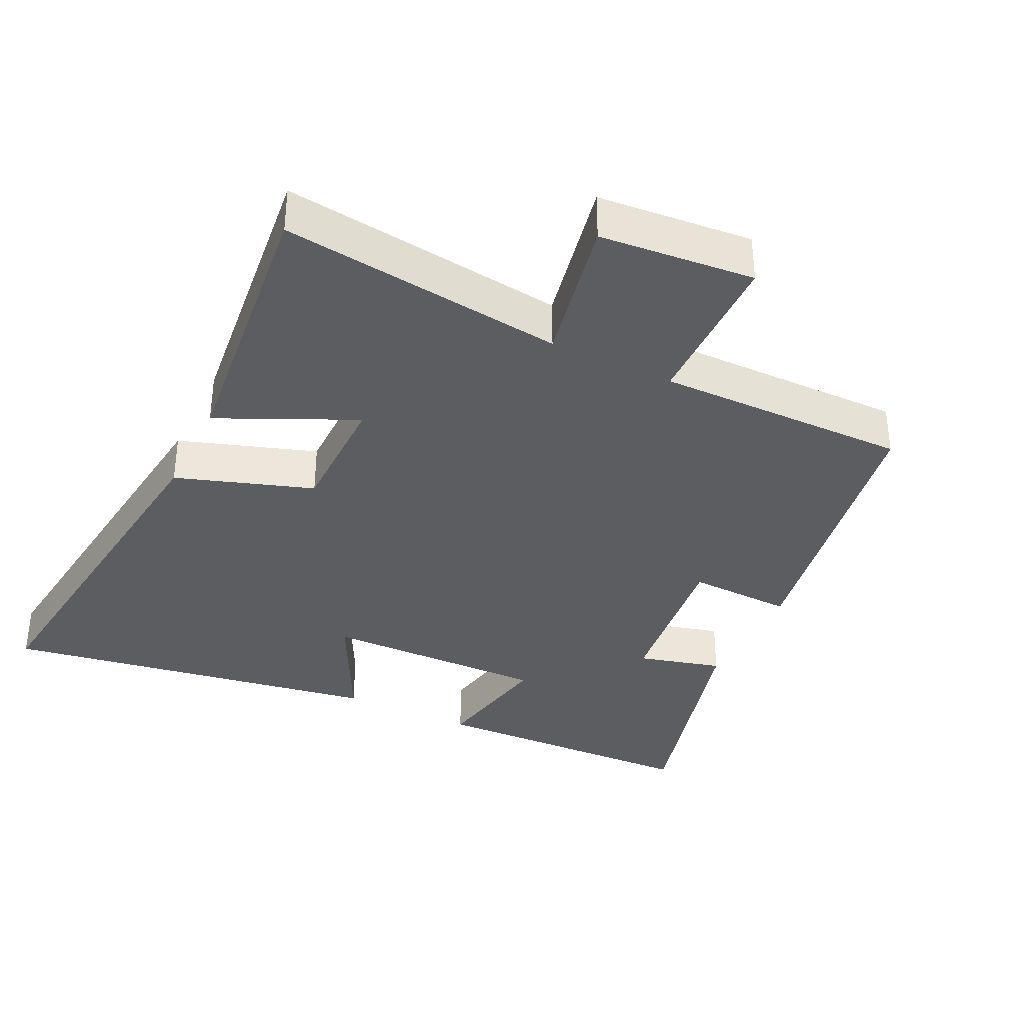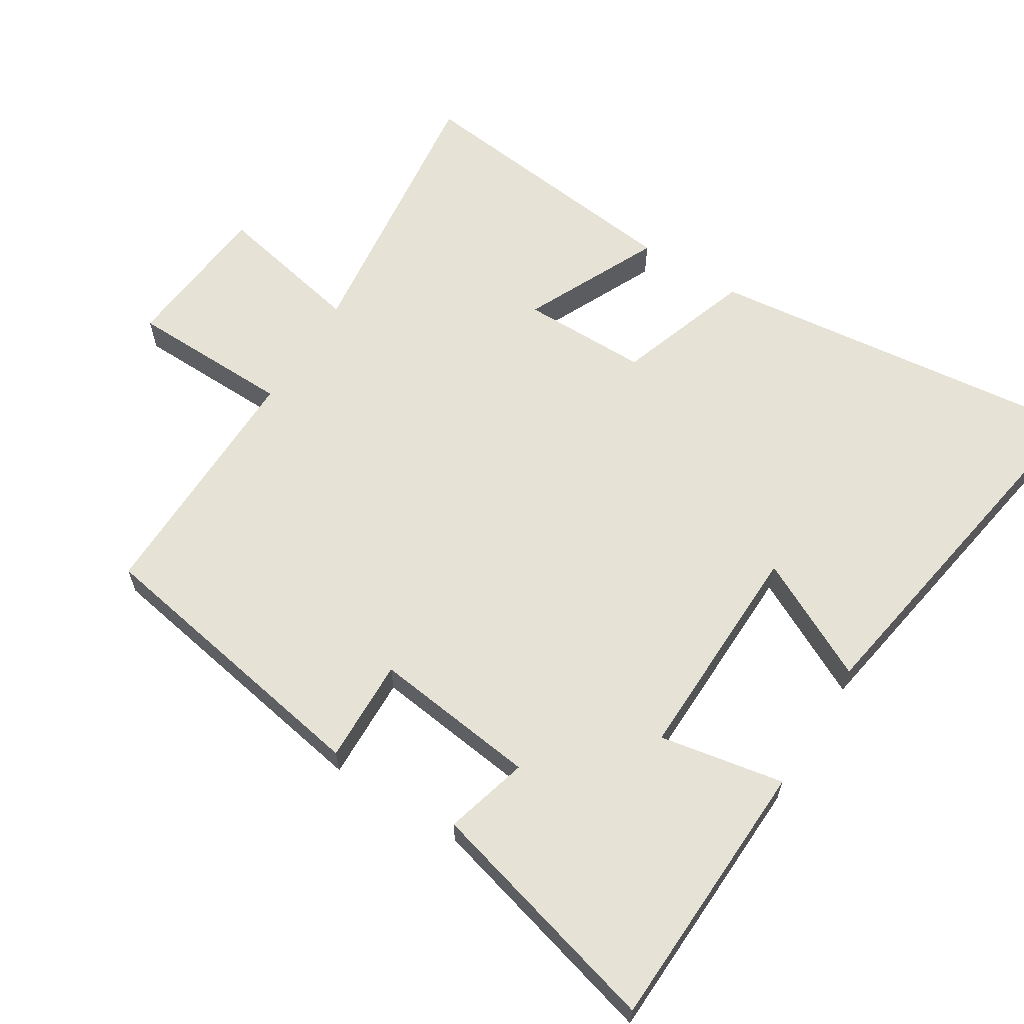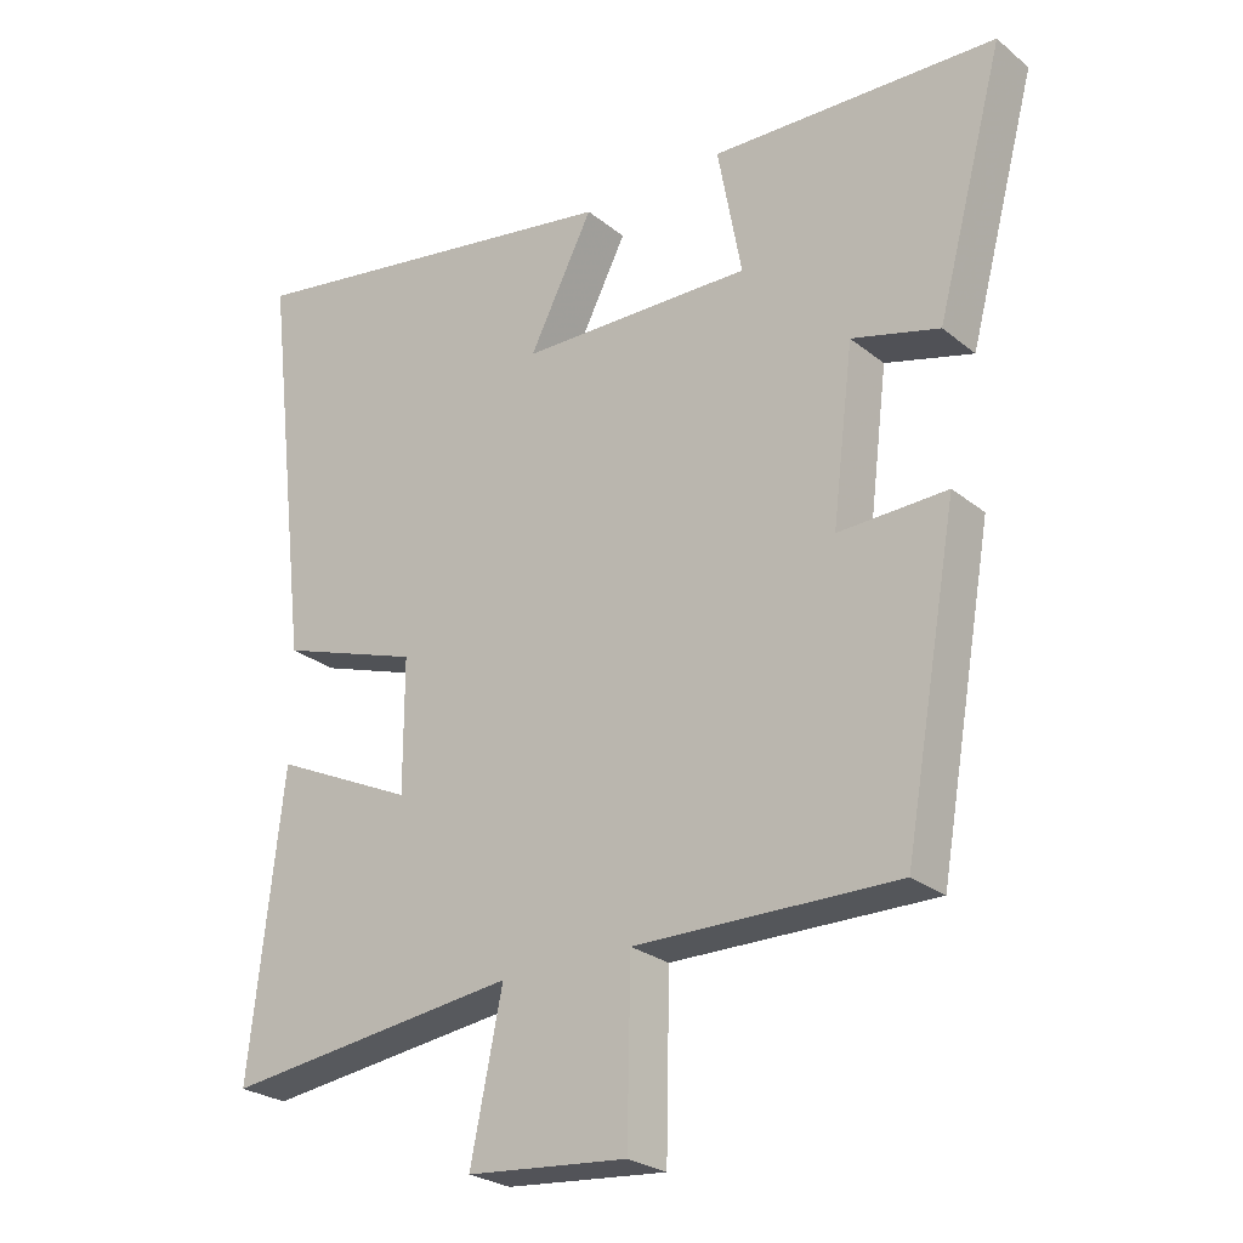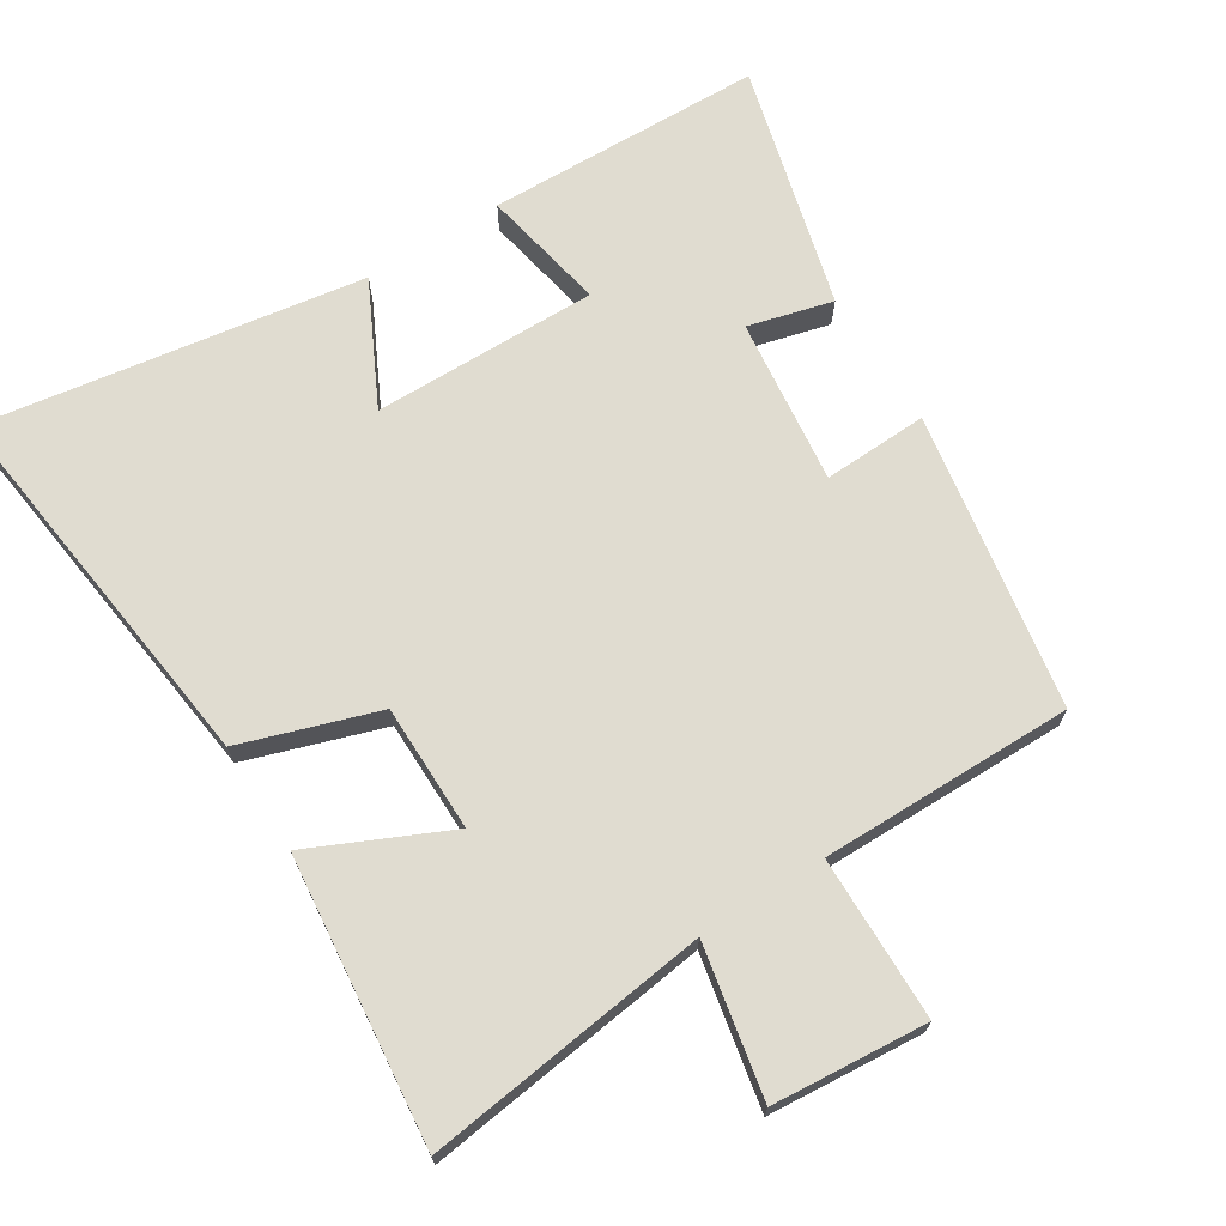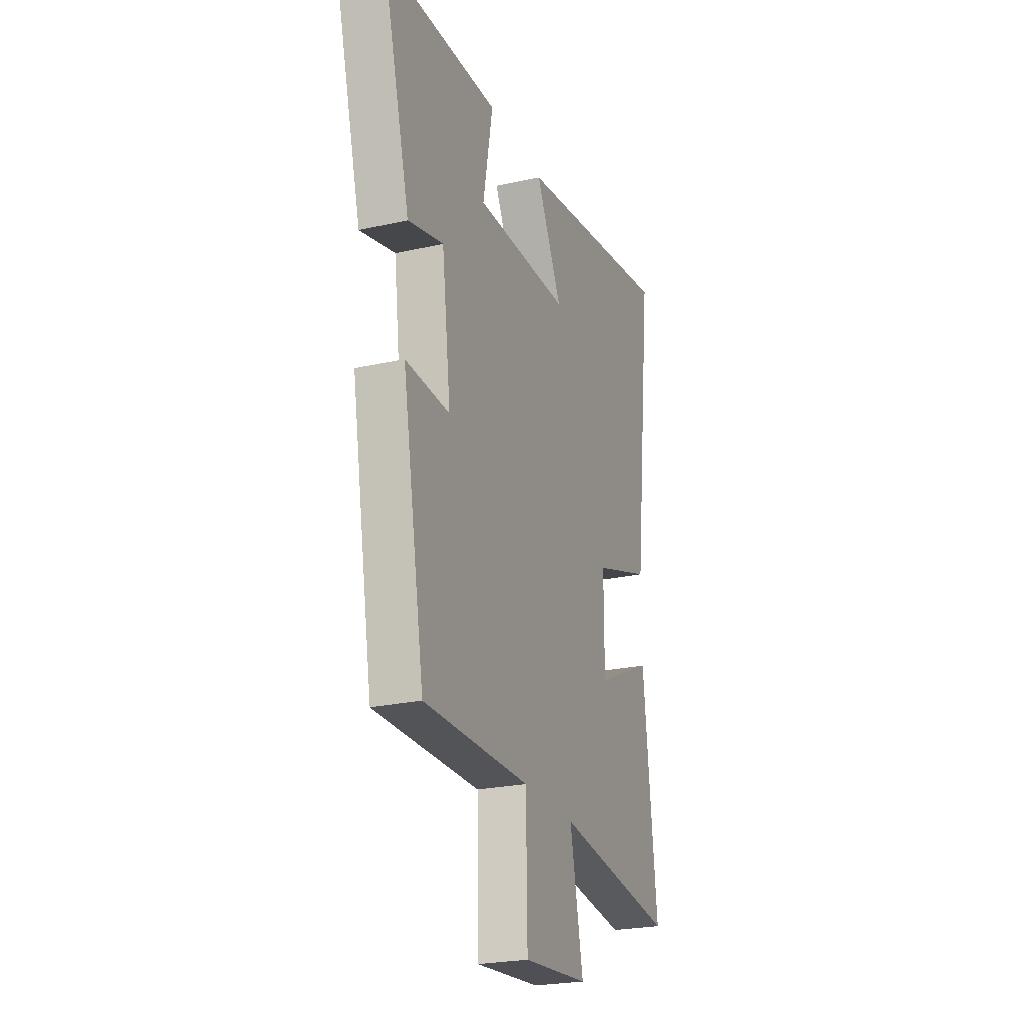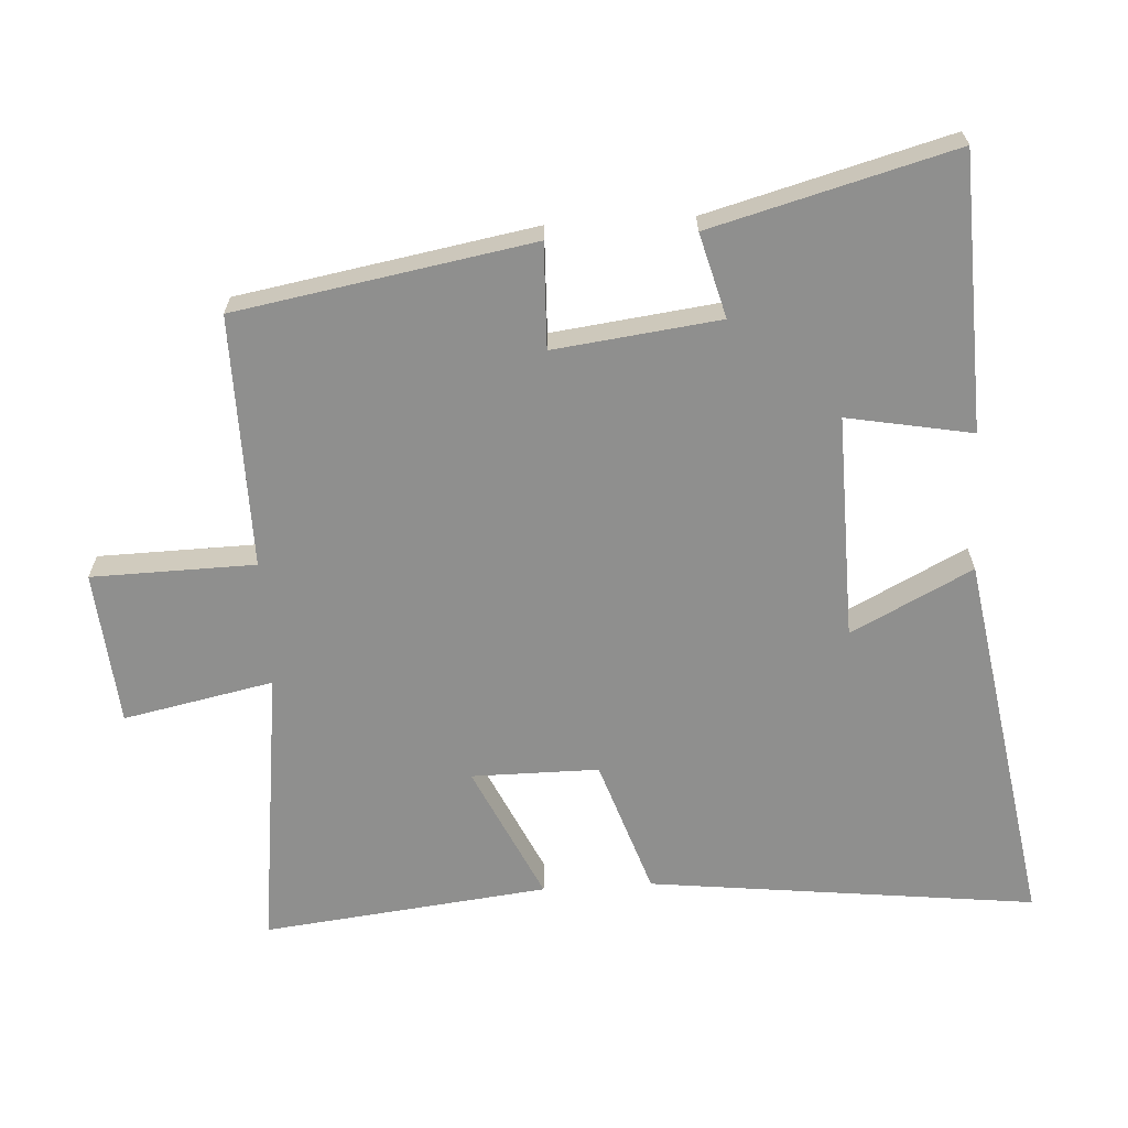
<metadata>
{"format":"obj","ext":"obj","renderer":"f3d","projection":"perspective","resolution":1024,"background":"white","views":[{"elev":-35.7,"azim":154.0,"up":"+Y"},{"elev":62.9,"azim":-57.9,"up":"+Y"},{"elev":-25.7,"azim":-141.6,"up":"+Z"},{"elev":69.6,"azim":147.5,"up":"+Y"},{"elev":-24.2,"azim":-69.7,"up":"+Z"},{"elev":-65.2,"azim":-86.6,"up":"+Y"}]}
</metadata>
<code>
v -0.424 0.07 -0.504
v -0.5 0.07 -0.072
v -0.347 0.07 -0.077
v -0.377 0.07 0.165
v -0.5 0.07 0.132
v -0.595 0.07 0.486
v -0.193 0.07 0.5
v -0.227 0.07 0.317
v 0.101 0.07 0.323
v 0.011 0.07 0.5
v 0.566 0.07 0.591
v 0.5 0.07 0.025
v 0.301 0.07 -0.042
v 0.301 0.07 -0.228
v 0.5 0.07 -0.135
v 0.547 0.07 -0.552
v 0.131 0.07 -0.5
v 0.176 0.07 -0.719
v -0.05 0.07 -0.739
v -0.055 0.07 -0.5
v -0.424 0 -0.504
v -0.5 0 -0.072
v -0.347 0 -0.077
v -0.377 0 0.165
v -0.5 0 0.132
v -0.595 0 0.486
v -0.193 0 0.5
v -0.227 0 0.317
v 0.101 0 0.323
v 0.011 0 0.5
v 0.566 0 0.591
v 0.5 0 0.025
v 0.301 0 -0.042
v 0.301 0 -0.228
v 0.5 0 -0.135
v 0.547 0 -0.552
v 0.131 0 -0.5
v 0.176 0 -0.719
v -0.05 0 -0.739
v -0.055 0 -0.5
f 17 18 19 20
f 14 15 16 17
f 13 14 17 20
f 11 12 13
f 10 11 13
f 9 10 13
f 13 20 1
f 9 13 1
f 8 9 1
f 6 7 8
f 5 6 8
f 4 5 8
f 3 4 8
f 1 2 3
f 1 3 8
f 40 39 38 37
f 37 36 35 34
f 40 37 34 33
f 33 32 31
f 33 31 30
f 33 30 29
f 21 40 33
f 21 33 29
f 21 29 28
f 28 27 26
f 28 26 25
f 28 25 24
f 28 24 23
f 23 22 21
f 28 23 21
f 1 21 22 2
f 2 22 23 3
f 3 23 24 4
f 4 24 25 5
f 5 25 26 6
f 6 26 27 7
f 7 27 28 8
f 8 28 29 9
f 9 29 30 10
f 10 30 31 11
f 11 31 32 12
f 12 32 33 13
f 13 33 34 14
f 14 34 35 15
f 15 35 36 16
f 16 36 37 17
f 17 37 38 18
f 18 38 39 19
f 19 39 40 20
f 20 40 21 1

</code>
